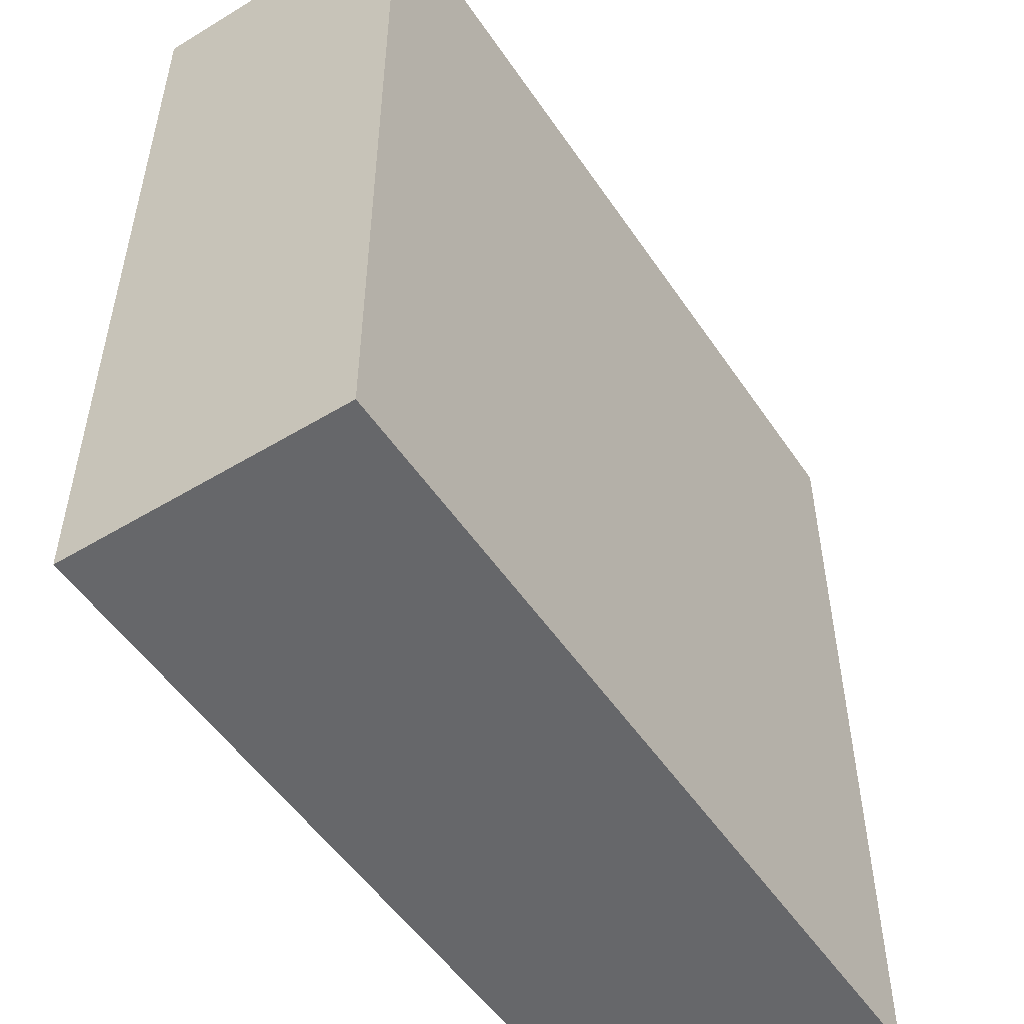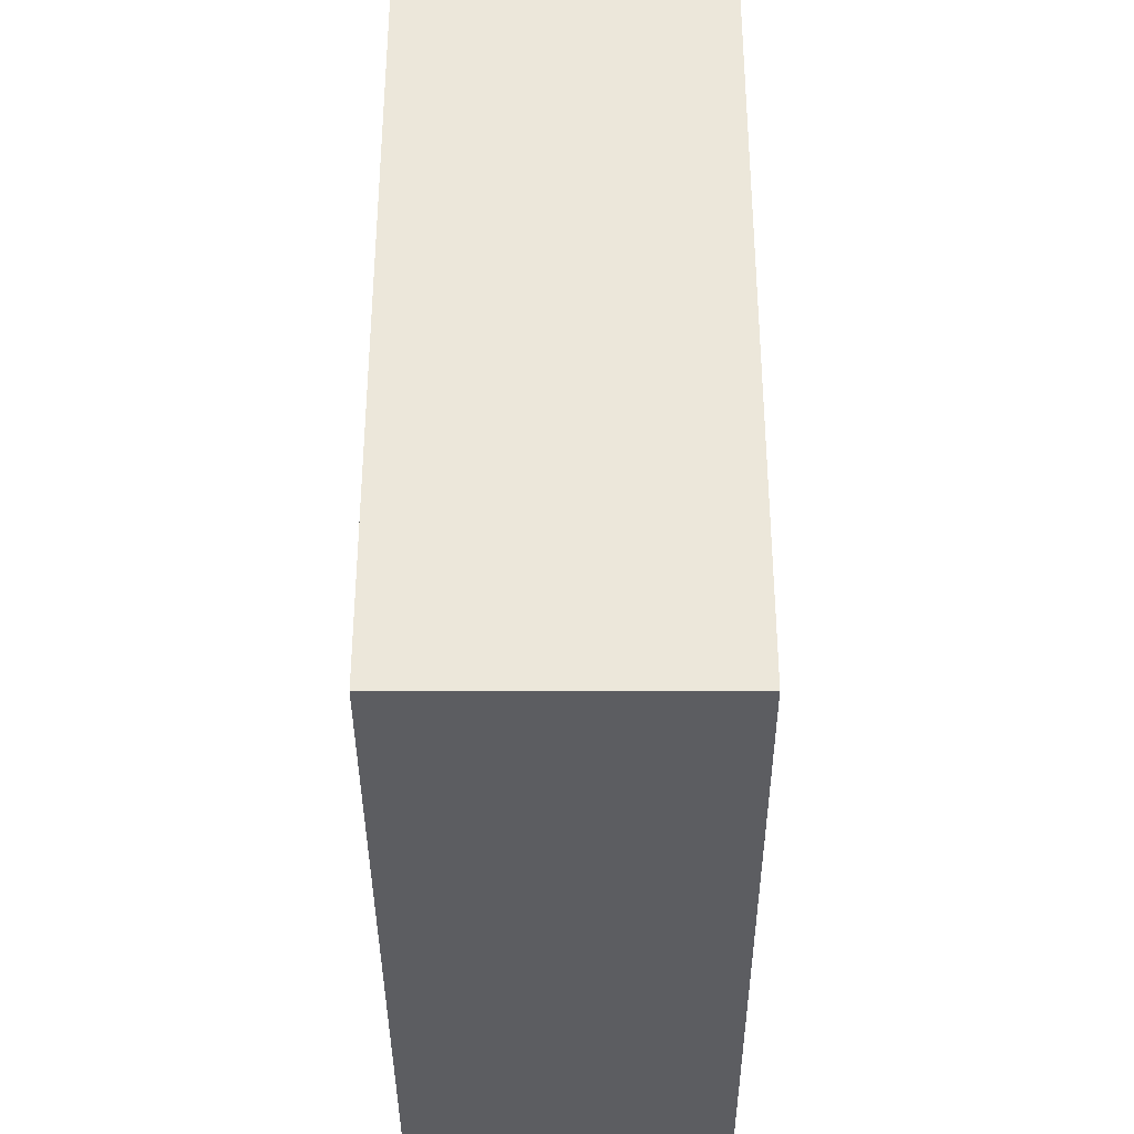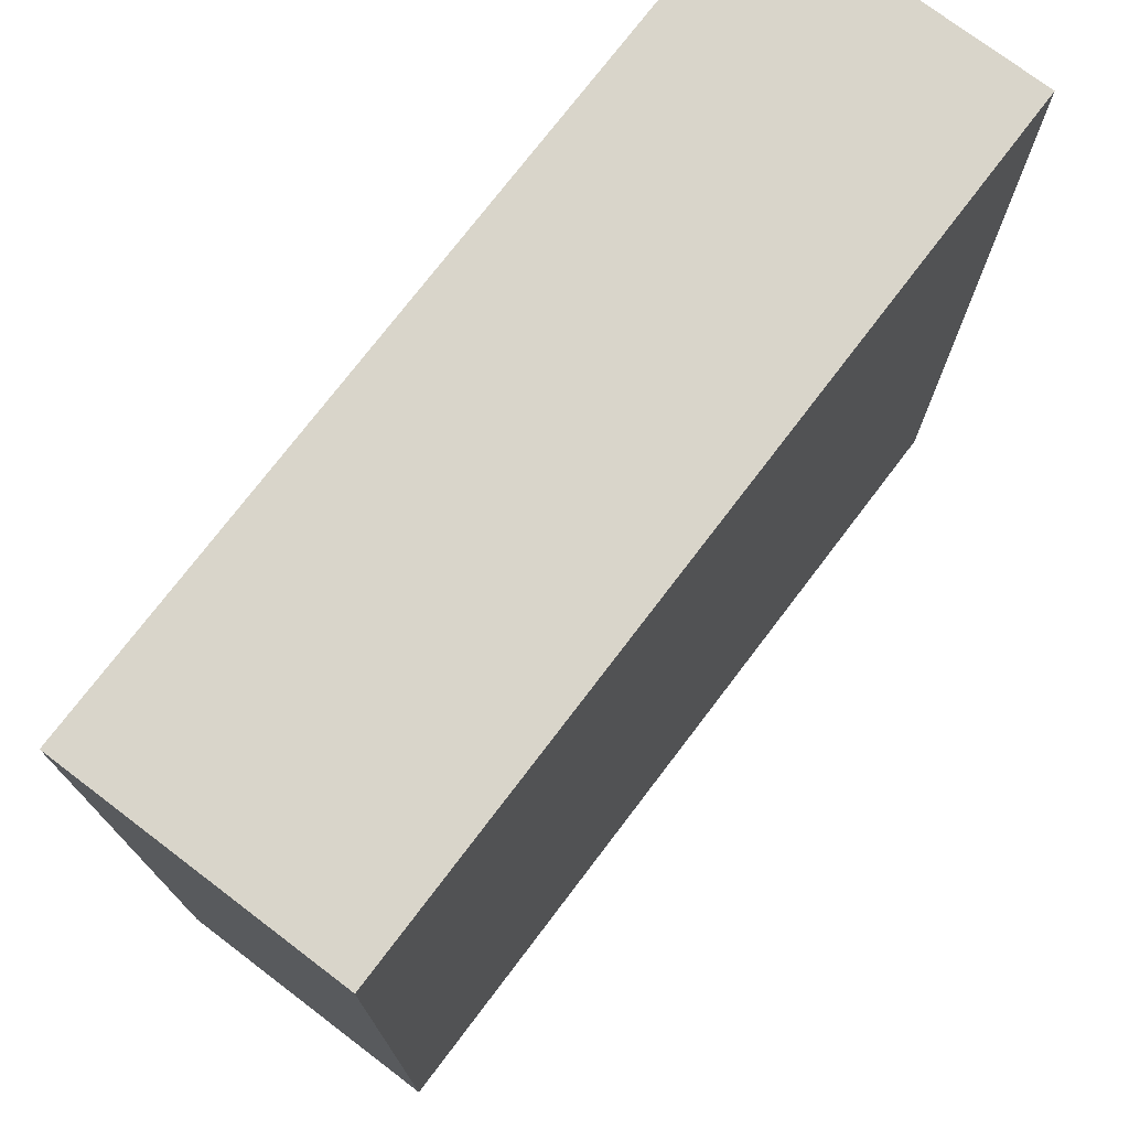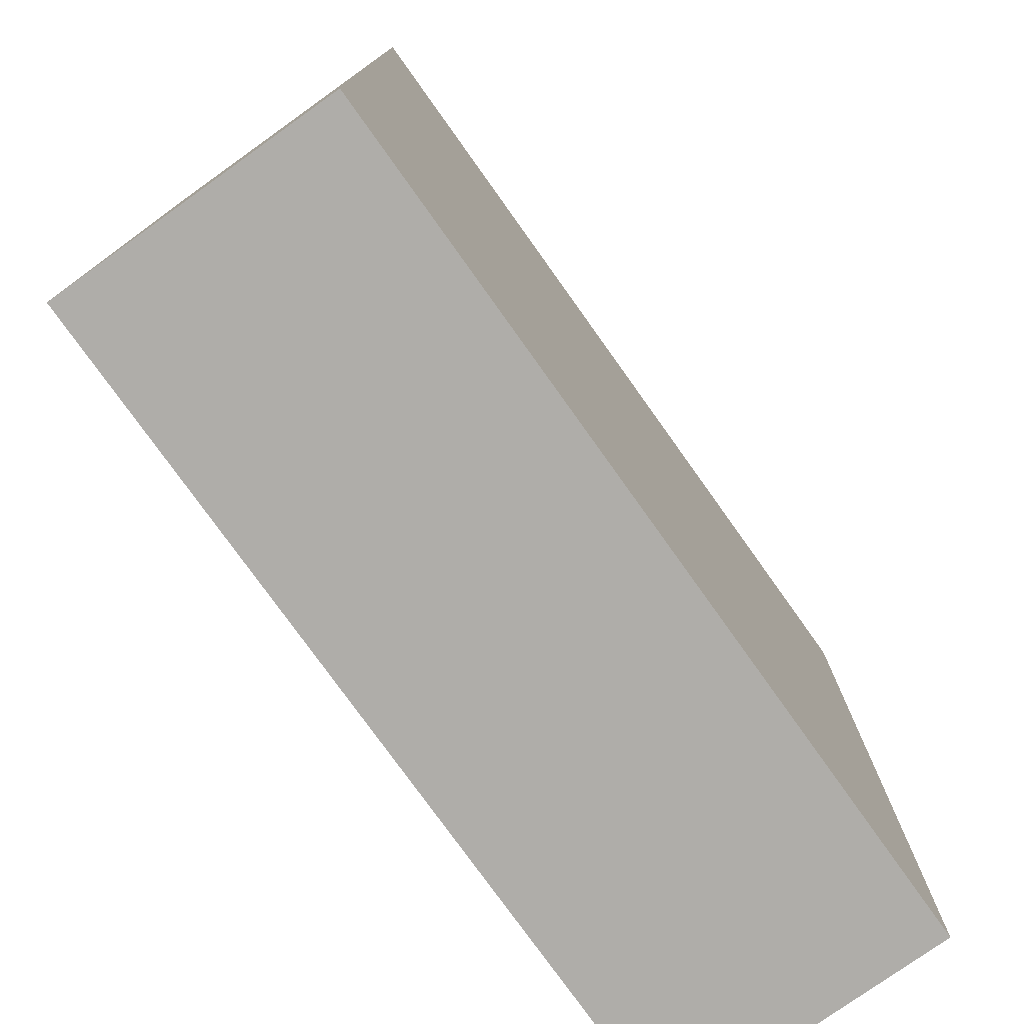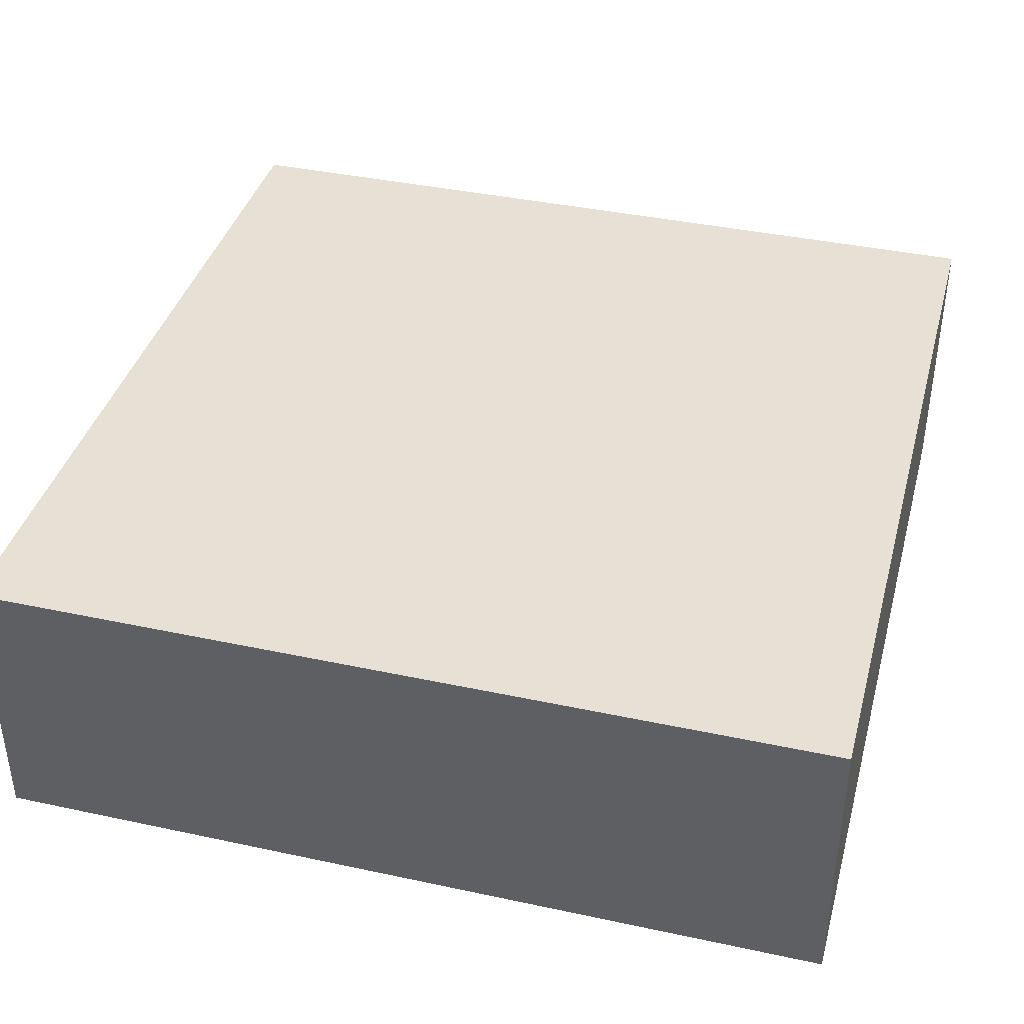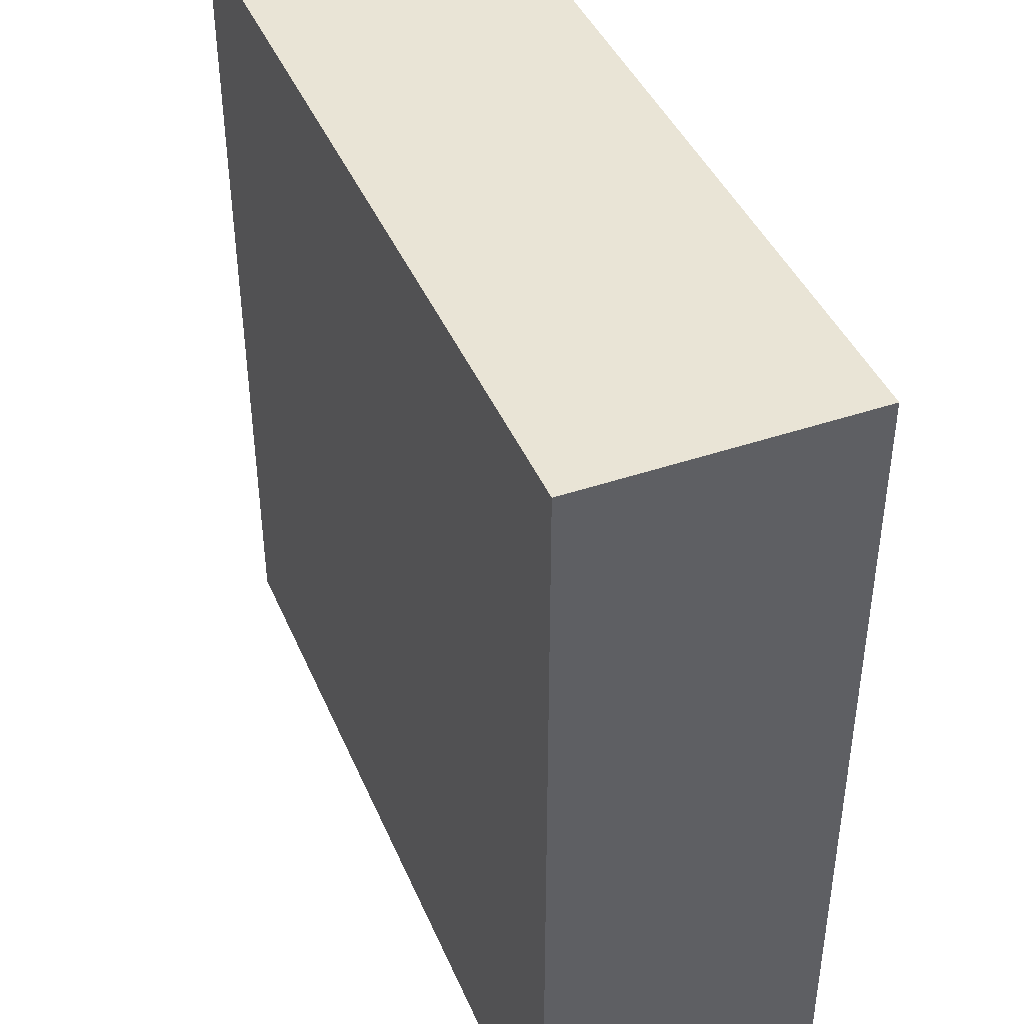
<metadata>
{"format":"obj","ext":"obj","renderer":"f3d","projection":"perspective","resolution":1024,"background":"white","views":[{"elev":-52.2,"azim":-56.9,"up":"+Y"},{"elev":-37.2,"azim":90.2,"up":"+Y"},{"elev":74.5,"azim":127.2,"up":"+Y"},{"elev":-77.2,"azim":125.5,"up":"+Y"},{"elev":39.2,"azim":15.0,"up":"+Z"},{"elev":42.6,"azim":-112.1,"up":"+Y"}]}
</metadata>
<code>
o
v -0.2 2.8 0.5
v -0.2 2.8 0.4
v -0.2 3.1 0.5
v -0.2 3.1 0.4
v 0.1 2.8 0.5
v 0.1 2.8 0.4
v 0.1 3.1 0.5
v 0.1 3.1 0.4
v -0.2 2.8 0.5
v -0.2 3.1 0.5
v 0.1 2.8 0.5
v 0.1 3.1 0.5
v -0.2 2.8 0.4
v -0.2 3.1 0.4
v 0.1 2.8 0.4
v 0.1 3.1 0.4
v -0.2 2.8 0.5
v 0.1 2.8 0.5
v -0.2 2.8 0.4
v 0.1 2.8 0.4
v -0.2 3.1 0.5
v 0.1 3.1 0.5
v -0.2 3.1 0.4
v 0.1 3.1 0.4
f 3 2 1
f 4 2 3
f 5 6 7
f 7 6 8
f 11 10 9
f 12 10 11
f 13 14 15
f 15 14 16
f 19 18 17
f 20 18 19
f 21 22 23
f 23 22 24

</code>
